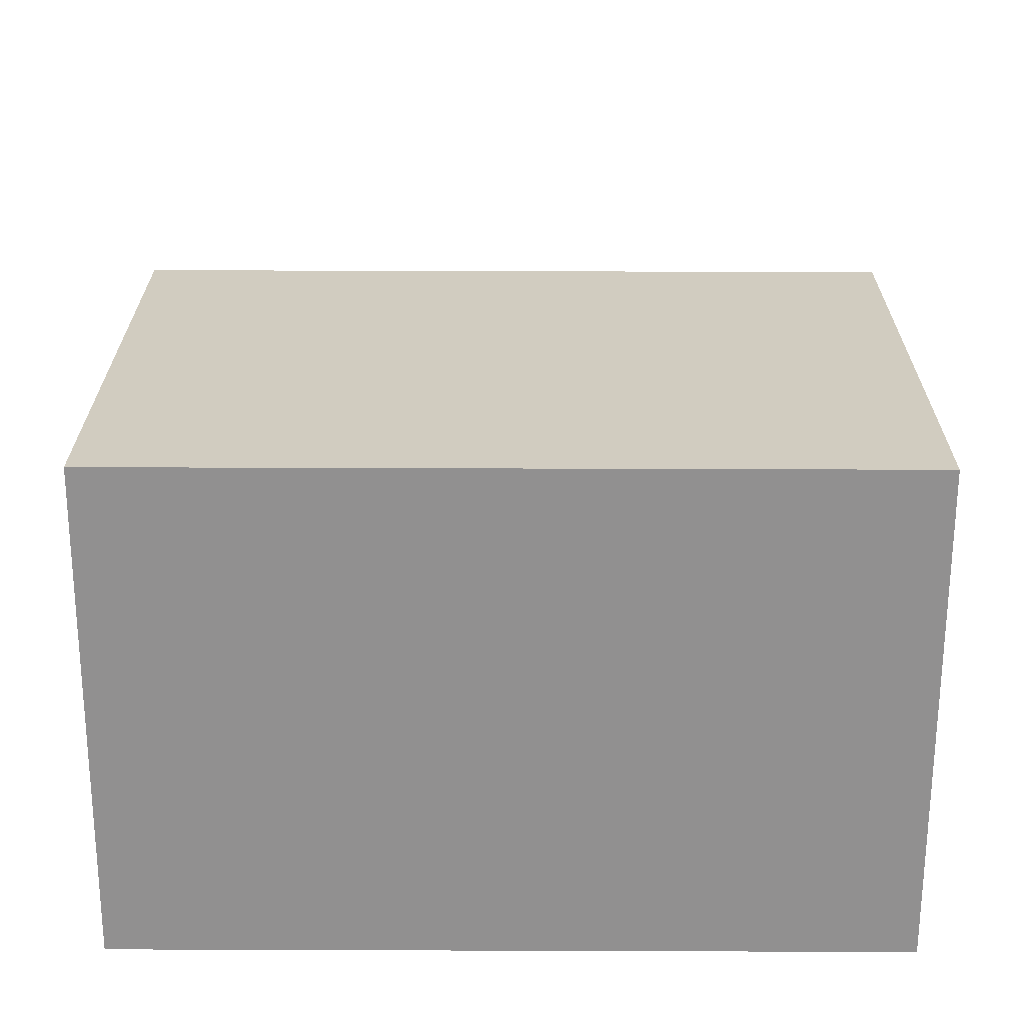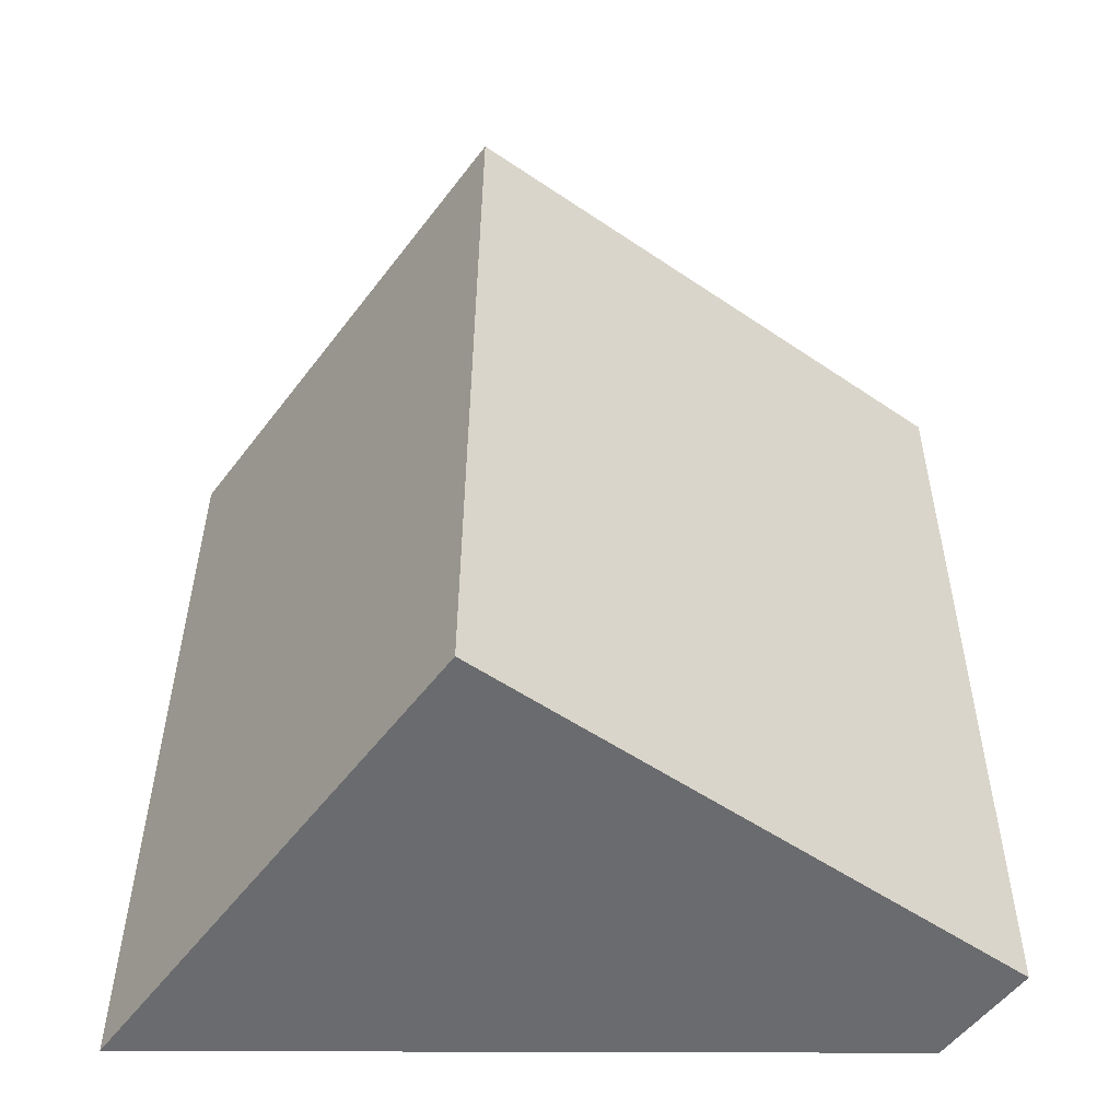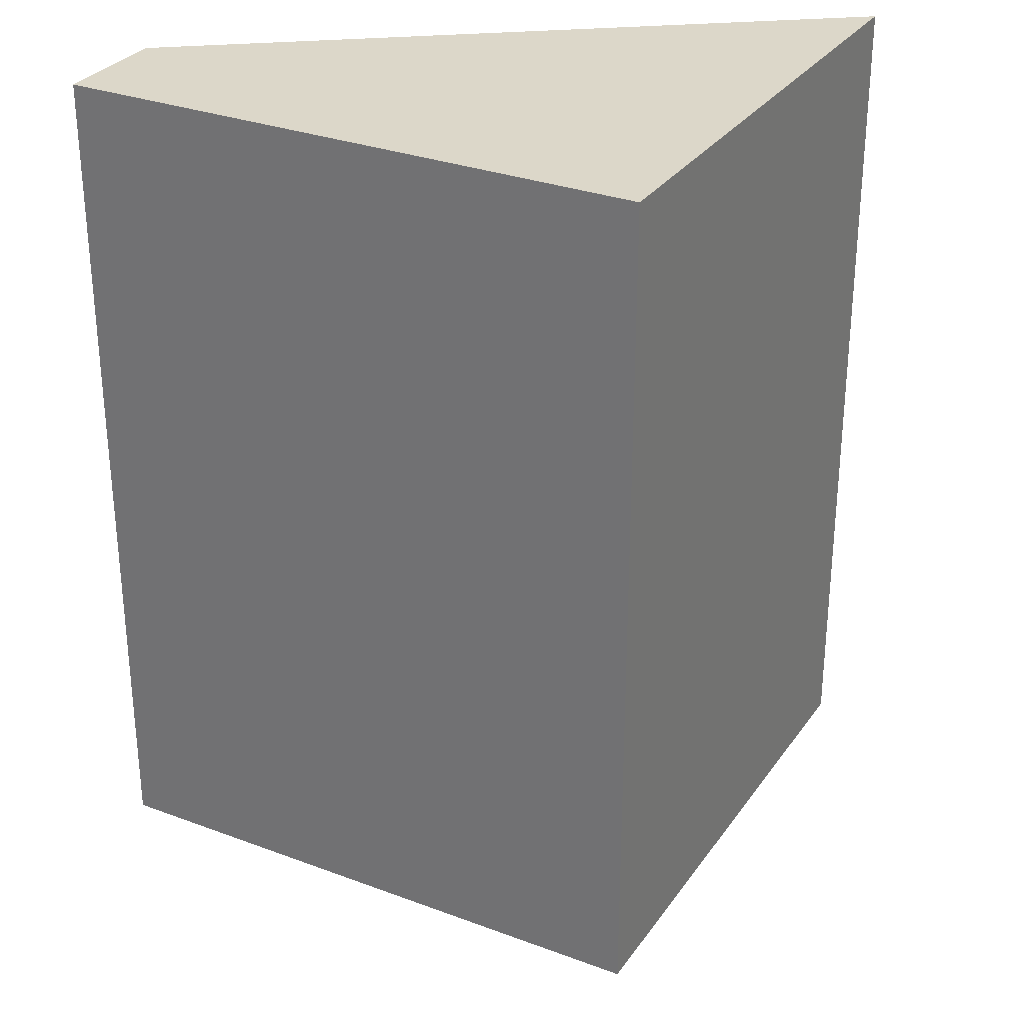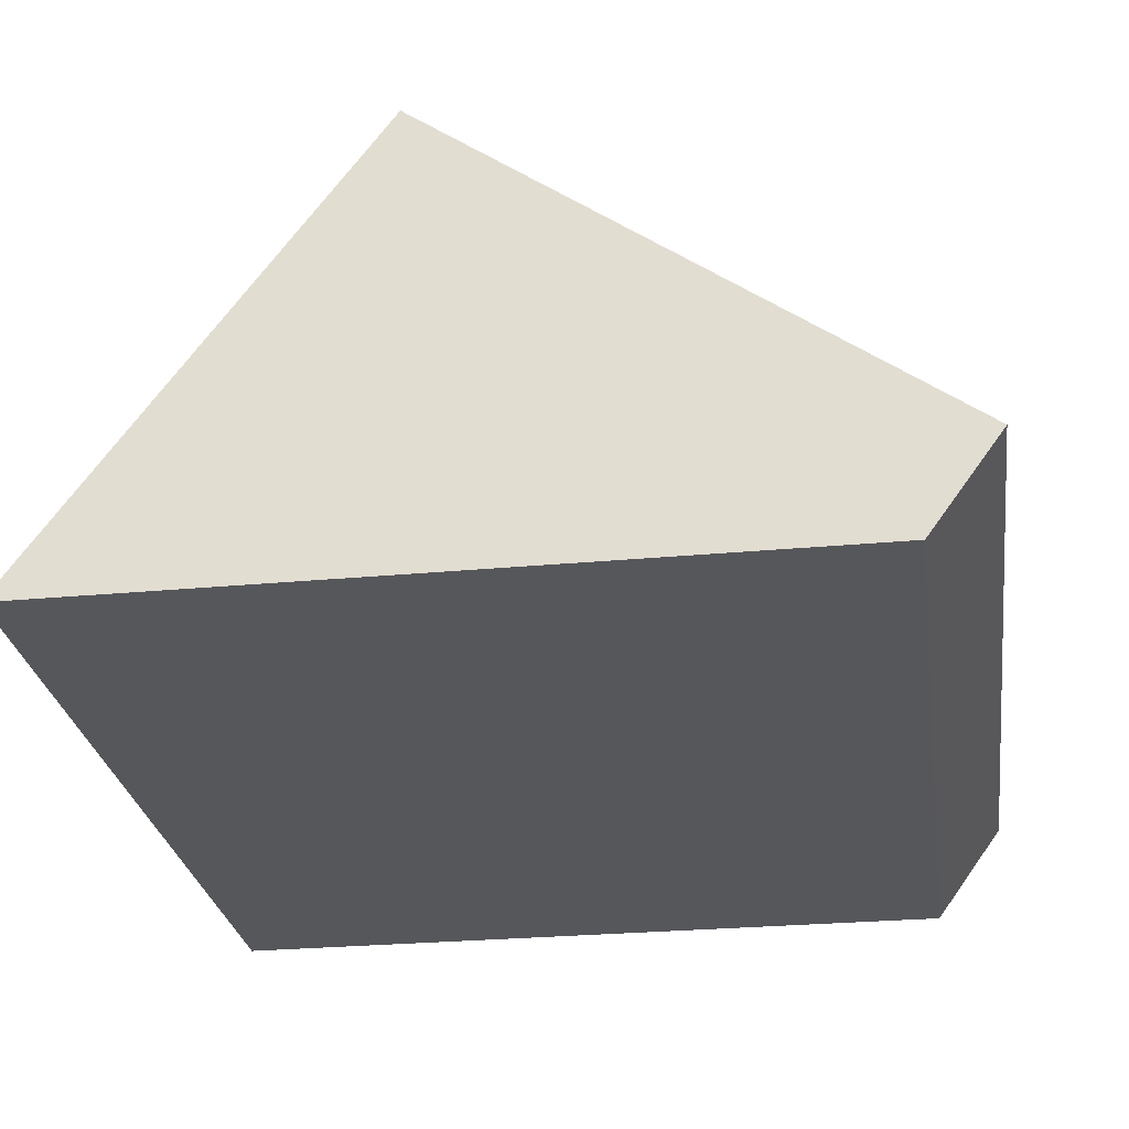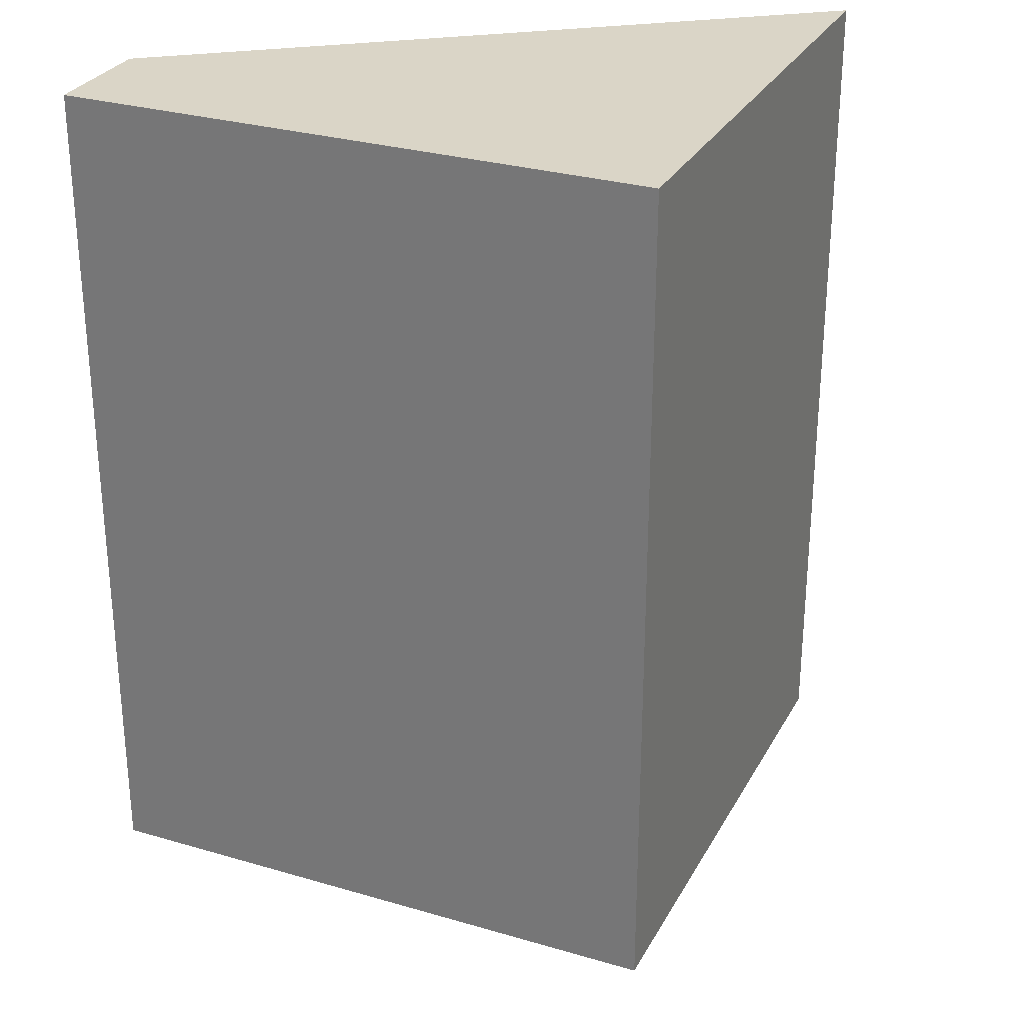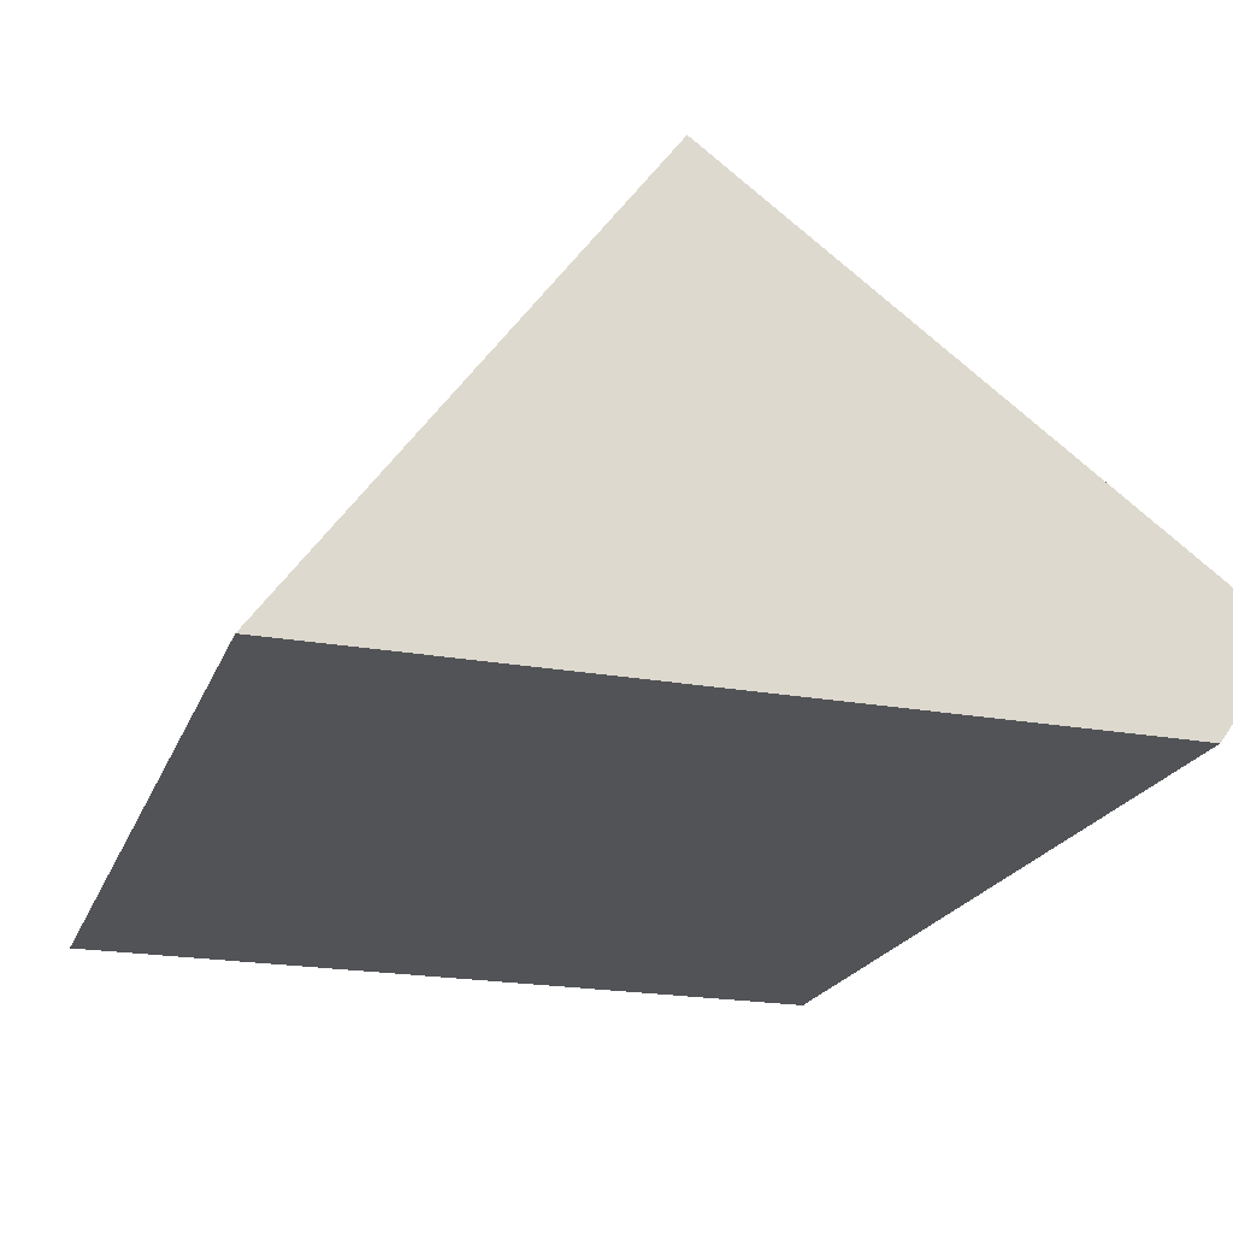
<metadata>
{"format":"obj","ext":"obj","renderer":"f3d","projection":"perspective","resolution":1024,"background":"white","views":[{"elev":60.2,"azim":90.2,"up":"+Z"},{"elev":36.5,"azim":-179.8,"up":"+Z"},{"elev":30.3,"azim":-7.5,"up":"+Y"},{"elev":-27.4,"azim":-171.8,"up":"+Z"},{"elev":29.0,"azim":-12.3,"up":"+Y"},{"elev":-21.7,"azim":162.3,"up":"+Z"}]}
</metadata>
<code>
v -41.15 70 7.743
v -41.15 -0.001 7.743
v 7.743 70 1.421e-14
v -35.52 9.57 7.105e-15
v -35.52 66 7.105e-15
v -35.52 70 7.105e-15
v 7.743 -0.001 0
v -35.52 -0.001 7.105e-15
v 25.05 68.8 0
v 25.05 70 7.105e-15
v 25.05 -0.001 0
v 25.05 1.6 0
v 25.05 52.32 0
v 25.05 22.6 0
v 25.05 26.5 0
v 25.05 5.672 0
v 25.05 2.801 0
v -1.503 49 36.55
v -1.503 70 36.55
v -1.503 0.01478 36.55
v -1.503 -0.001 36.55
v 10.84 70 19.56
v 10.84 -0.001 19.56
v 0.1844 -0.001 34.22
f 1 4 2
f 18 1 2
f 3 6 1
f 22 3 1
f 1 5 4
f 1 6 5
f 19 1 18
f 19 22 1
f 4 8 2
f 24 2 8
f 20 18 2
f 21 20 2
f 24 21 2
f 5 6 3
f 5 3 9
f 9 3 10
f 3 22 10
f 4 5 14
f 16 8 4
f 16 4 14
f 5 9 13
f 5 13 15
f 14 5 15
f 7 8 17
f 7 23 8
f 11 7 12
f 7 11 23
f 7 17 12
f 16 17 8
f 8 23 24
f 9 10 22
f 13 9 19
f 19 9 22
f 11 12 20
f 23 11 20
f 20 12 17
f 15 13 20
f 13 19 18
f 13 18 20
f 14 15 20
f 16 14 20
f 17 16 20
f 21 24 20
f 24 23 20

</code>
